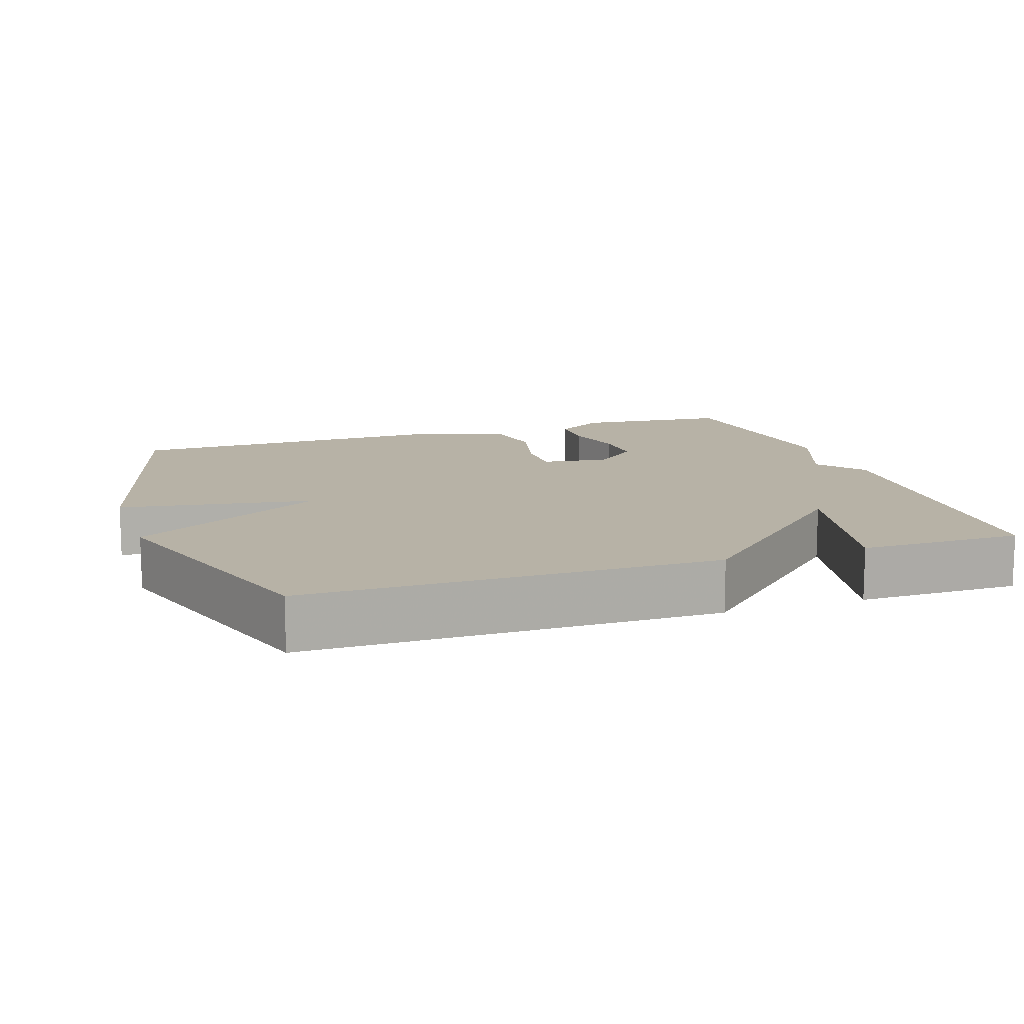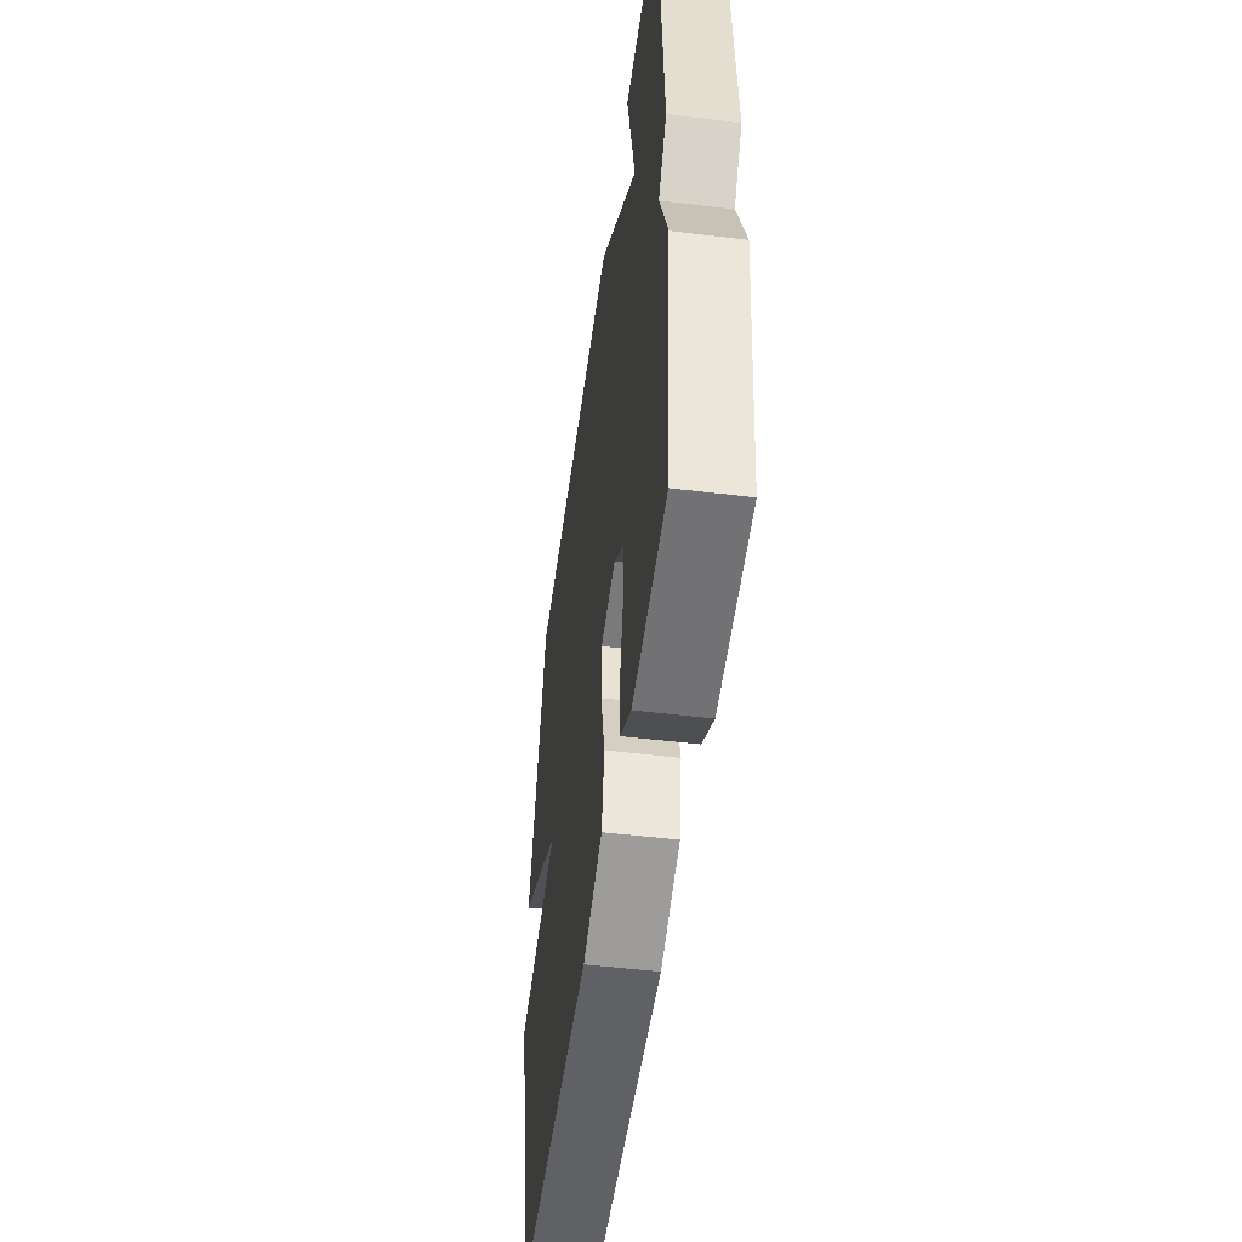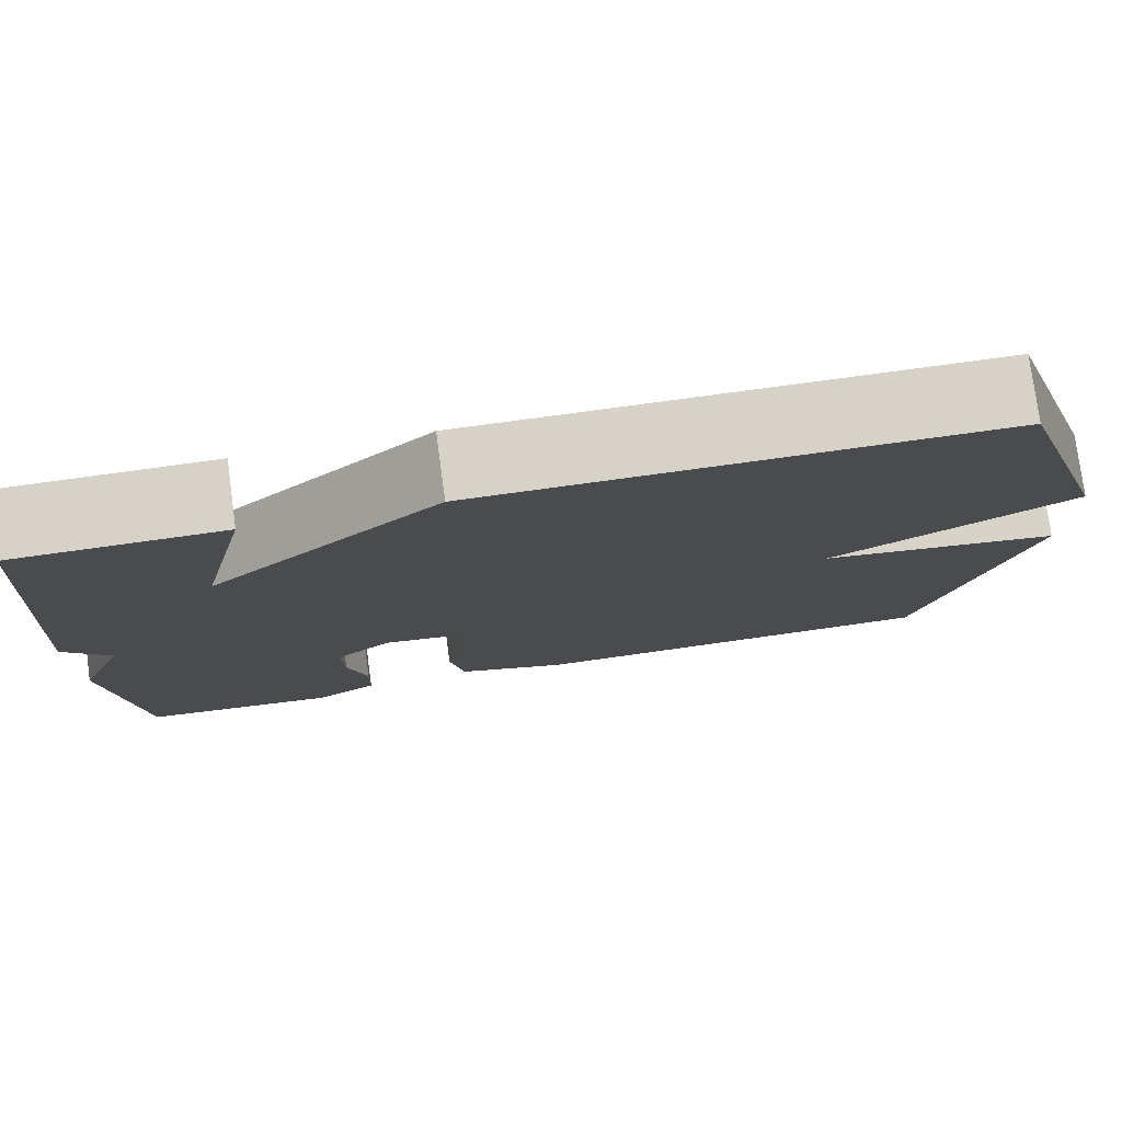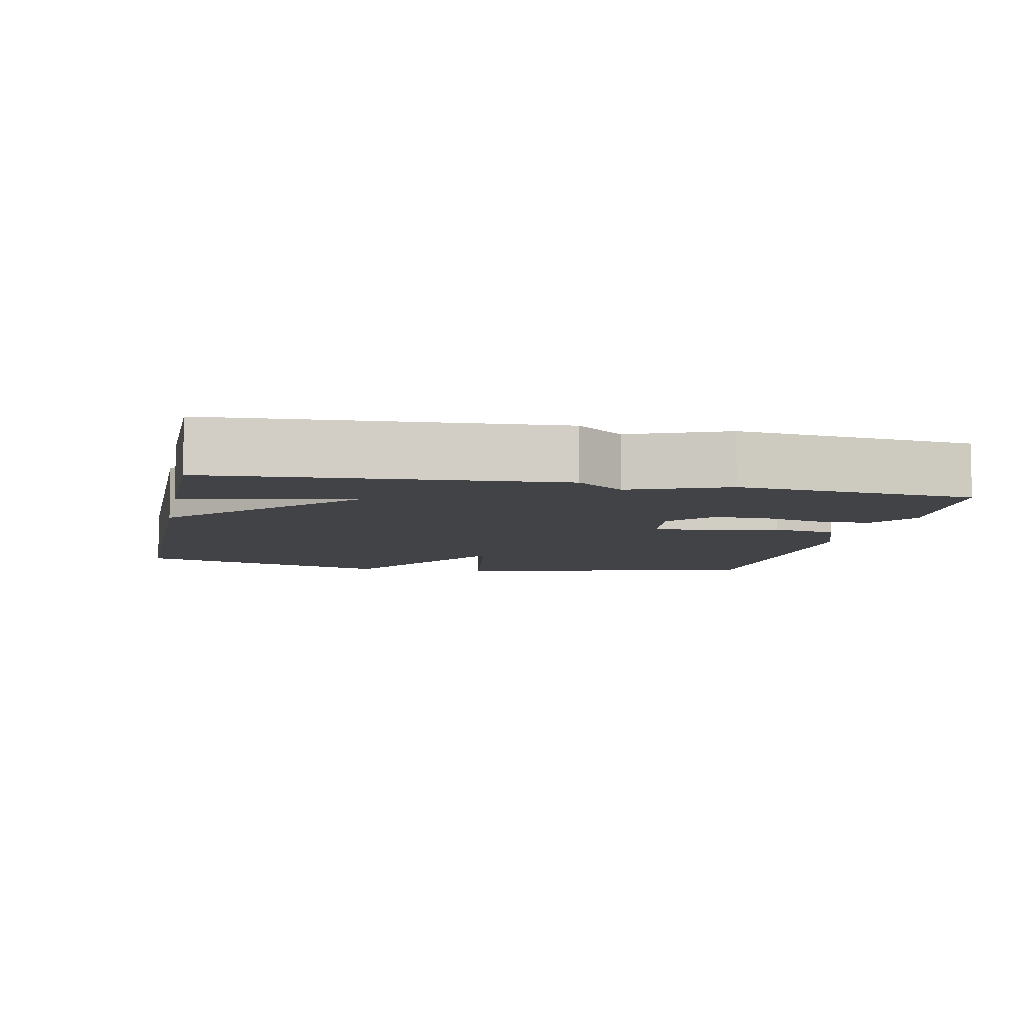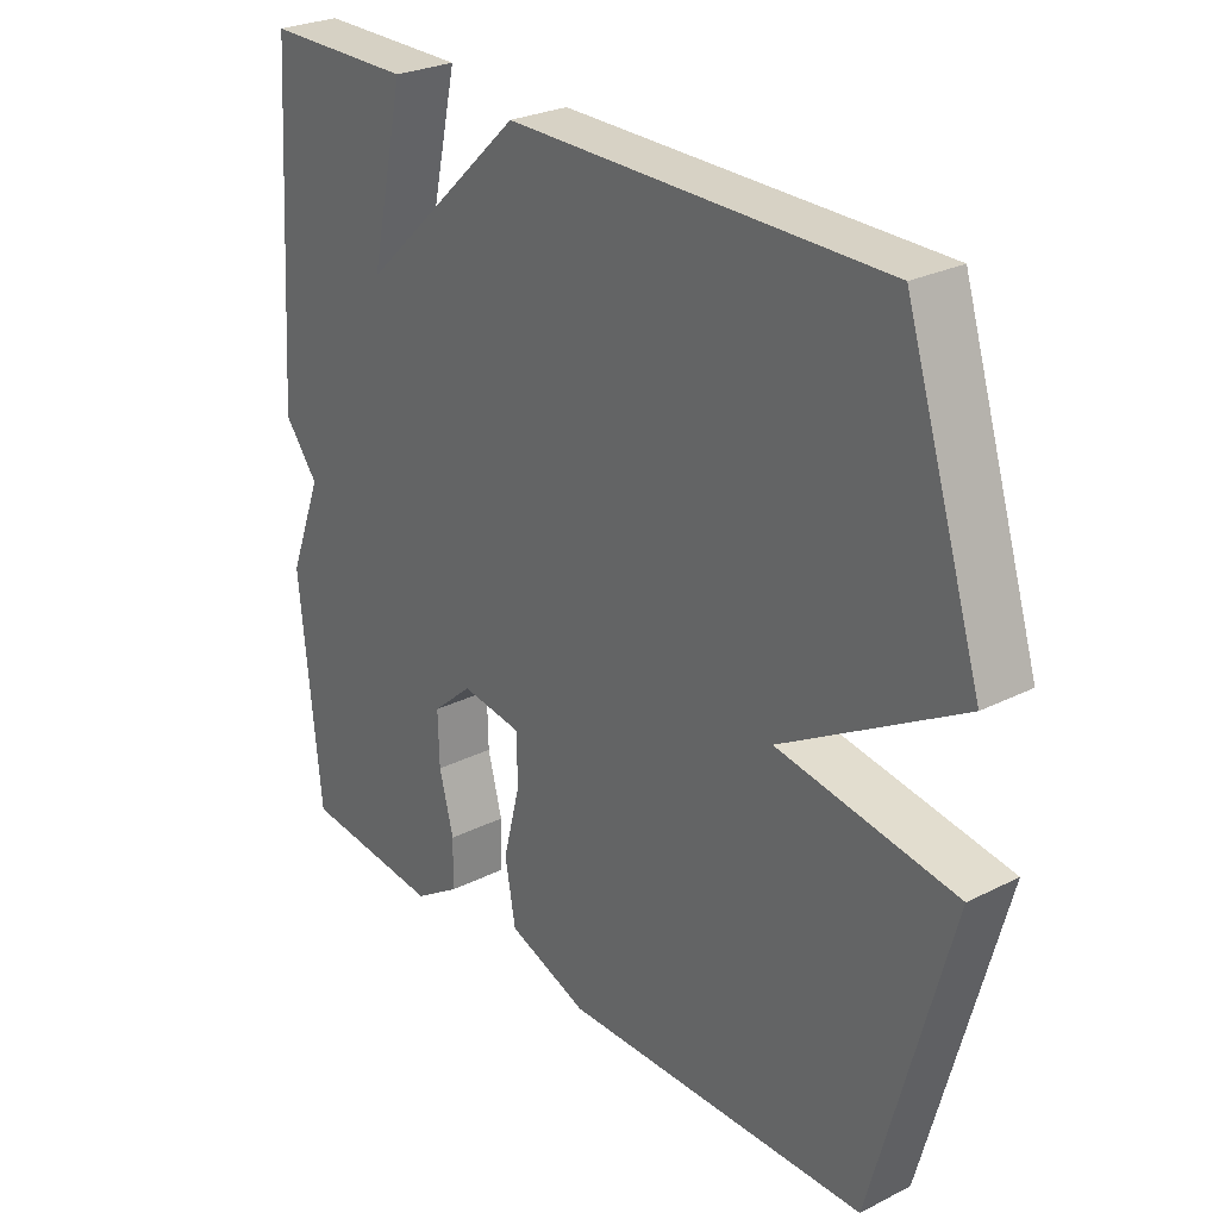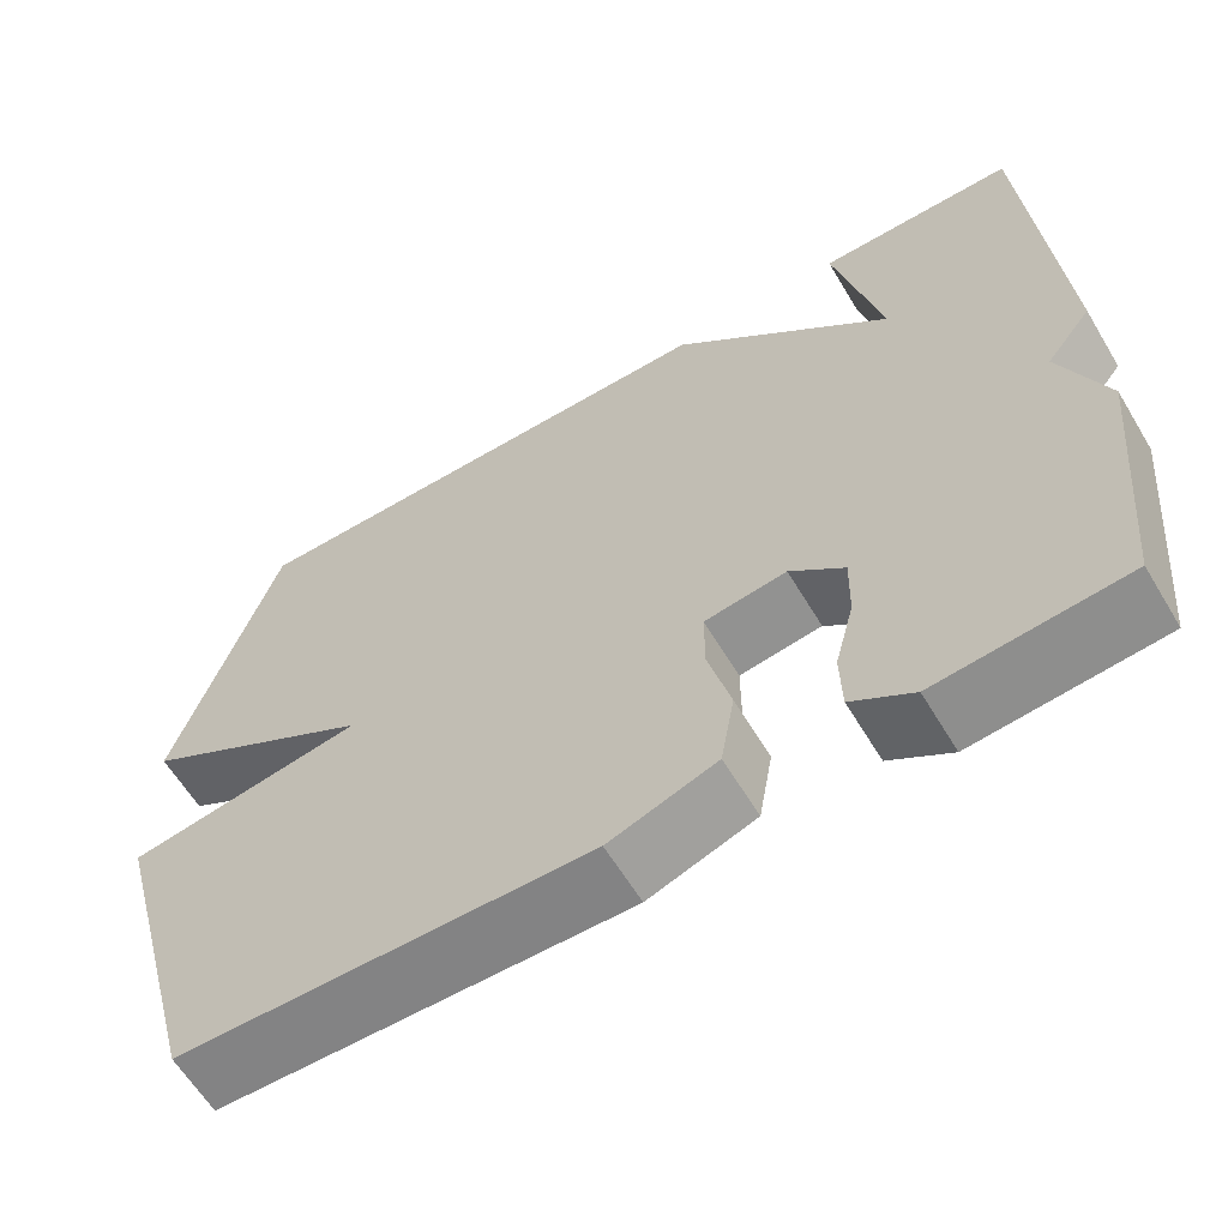
<metadata>
{"format":"obj","ext":"obj","renderer":"f3d","projection":"perspective","resolution":1024,"background":"white","views":[{"elev":12.3,"azim":-18.7,"up":"+Y"},{"elev":-50.3,"azim":82.4,"up":"+Z"},{"elev":78.1,"azim":172.3,"up":"+Z"},{"elev":-7.1,"azim":78.3,"up":"+Y"},{"elev":27.1,"azim":-127.9,"up":"+Z"},{"elev":-61.8,"azim":31.0,"up":"+Z"}]}
</metadata>
<code>
v 0.5 0.07 -0.5
v 0.284 0.07 -0.52
v 0.214 0.07 -0.475
v 0.212 0.07 -0.402
v 0.234 0.07 -0.318
v 0.236 0.07 -0.24
v 0.174 0.07 -0.186
v 0.08 0.07 -0.199
v 0.08 0.07 -0.274
v 0.106 0.07 -0.375
v 0.09 0.07 -0.465
v -0.033 0.07 -0.509
v -0.5 0.07 -0.5
v -0.617 0.07 -0.067
v -0.346 0.07 -0.024
v -0.617 0.07 0.133
v -0.5 0.07 0.5
v 0.073 0.07 0.501
v 0.327 0.07 0.263
v 0.273 0.07 0.501
v 0.5 0.07 0.5
v 0.532 0.07 0.026
v 0.48 0.07 -0.04
v 0.532 0.07 -0.174
v 0.5 0 -0.5
v 0.284 0 -0.52
v 0.214 0 -0.475
v 0.212 0 -0.402
v 0.234 0 -0.318
v 0.236 0 -0.24
v 0.174 0 -0.186
v 0.08 0 -0.199
v 0.08 0 -0.274
v 0.106 0 -0.375
v 0.09 0 -0.465
v -0.033 0 -0.509
v -0.5 0 -0.5
v -0.617 0 -0.067
v -0.346 0 -0.024
v -0.617 0 0.133
v -0.5 0 0.5
v 0.073 0 0.501
v 0.327 0 0.263
v 0.273 0 0.501
v 0.5 0 0.5
v 0.532 0 0.026
v 0.48 0 -0.04
v 0.532 0 -0.174
f 3 4 5
f 2 3 5
f 1 2 5
f 24 1 5
f 23 24 5
f 21 22 23
f 20 21 23
f 19 20 23
f 18 19 23
f 17 18 23
f 16 17 23
f 15 16 23
f 13 14 15
f 12 13 15
f 11 12 15
f 10 11 15
f 9 10 15
f 8 9 15
f 7 8 15 23
f 6 7 23
f 5 6 23
f 29 28 27
f 29 27 26
f 29 26 25
f 29 25 48
f 29 48 47
f 47 46 45
f 47 45 44
f 47 44 43
f 47 43 42
f 47 42 41
f 47 41 40
f 47 40 39
f 39 38 37
f 39 37 36
f 39 36 35
f 39 35 34
f 39 34 33
f 39 33 32
f 47 39 32 31
f 47 31 30
f 47 30 29
f 1 25 26 2
f 2 26 27 3
f 3 27 28 4
f 4 28 29 5
f 5 29 30 6
f 6 30 31 7
f 7 31 32 8
f 8 32 33 9
f 9 33 34 10
f 10 34 35 11
f 11 35 36 12
f 12 36 37 13
f 13 37 38 14
f 14 38 39 15
f 15 39 40 16
f 16 40 41 17
f 17 41 42 18
f 18 42 43 19
f 19 43 44 20
f 20 44 45 21
f 21 45 46 22
f 22 46 47 23
f 23 47 48 24
f 24 48 25 1

</code>
